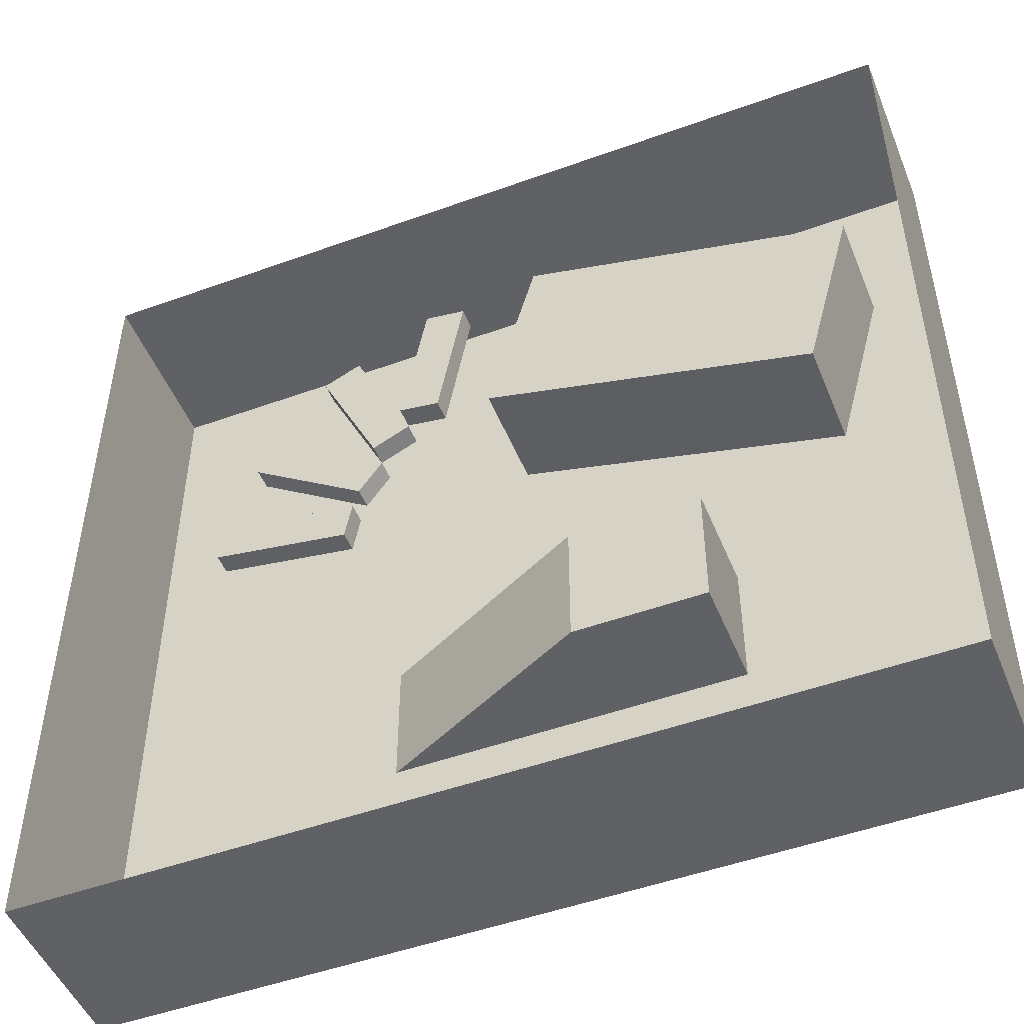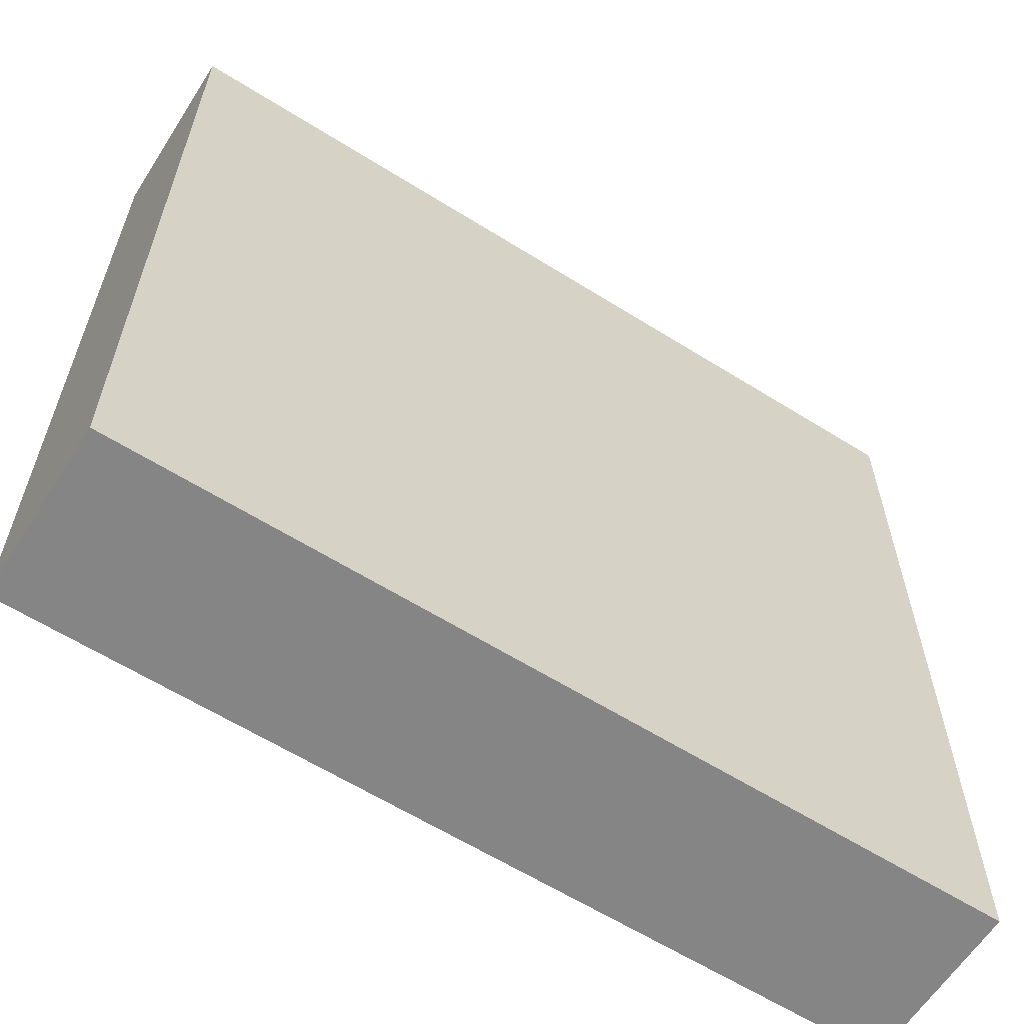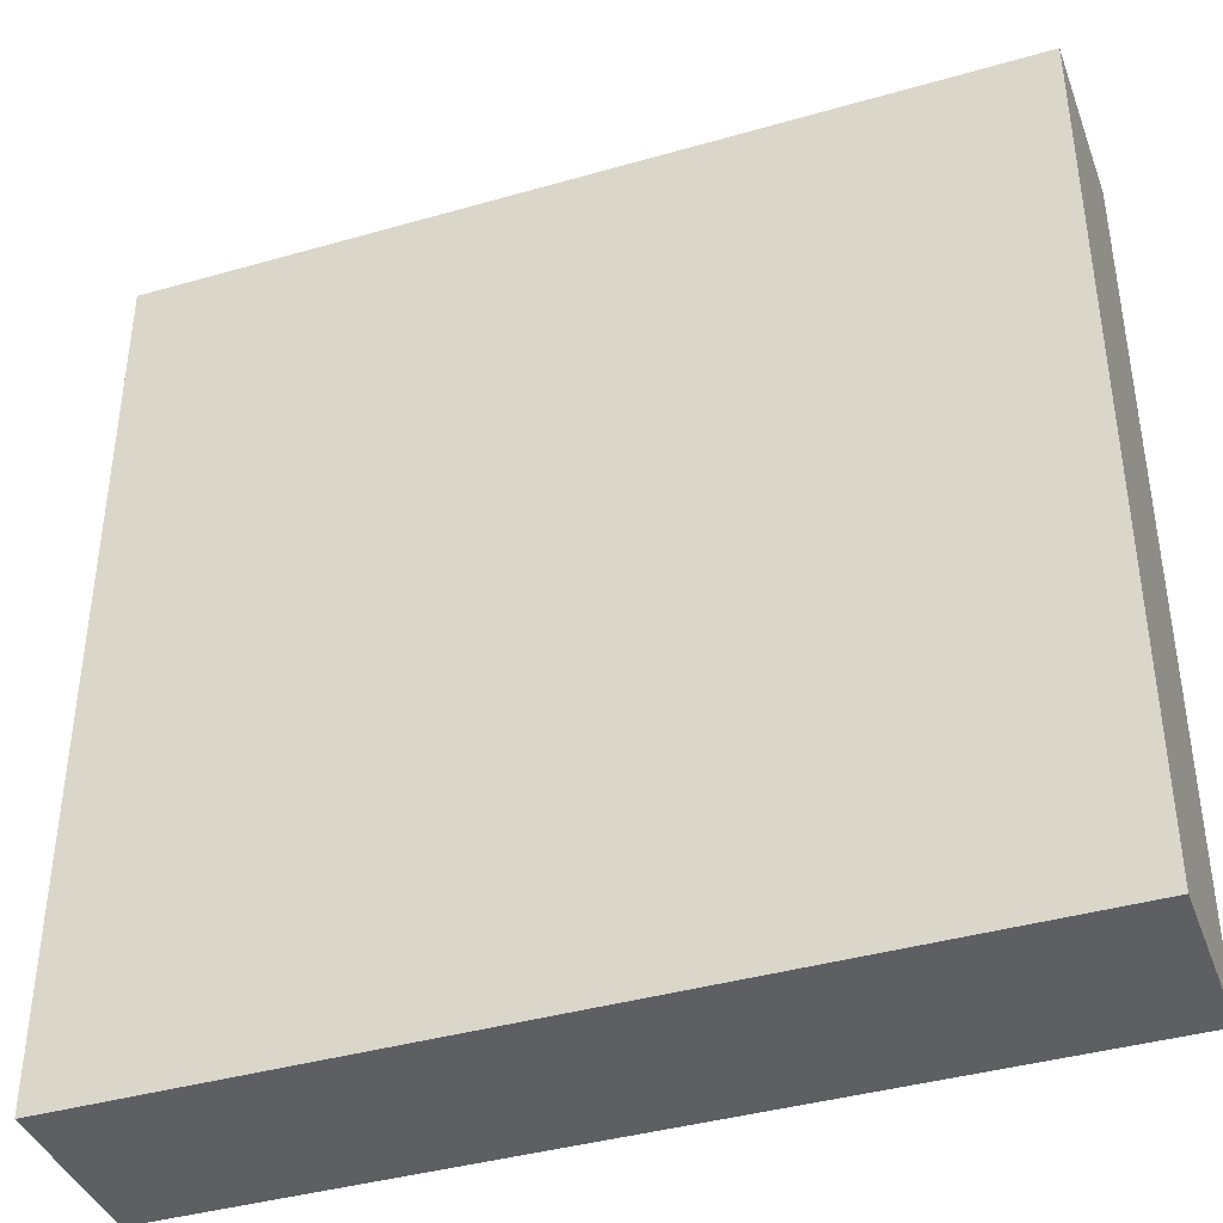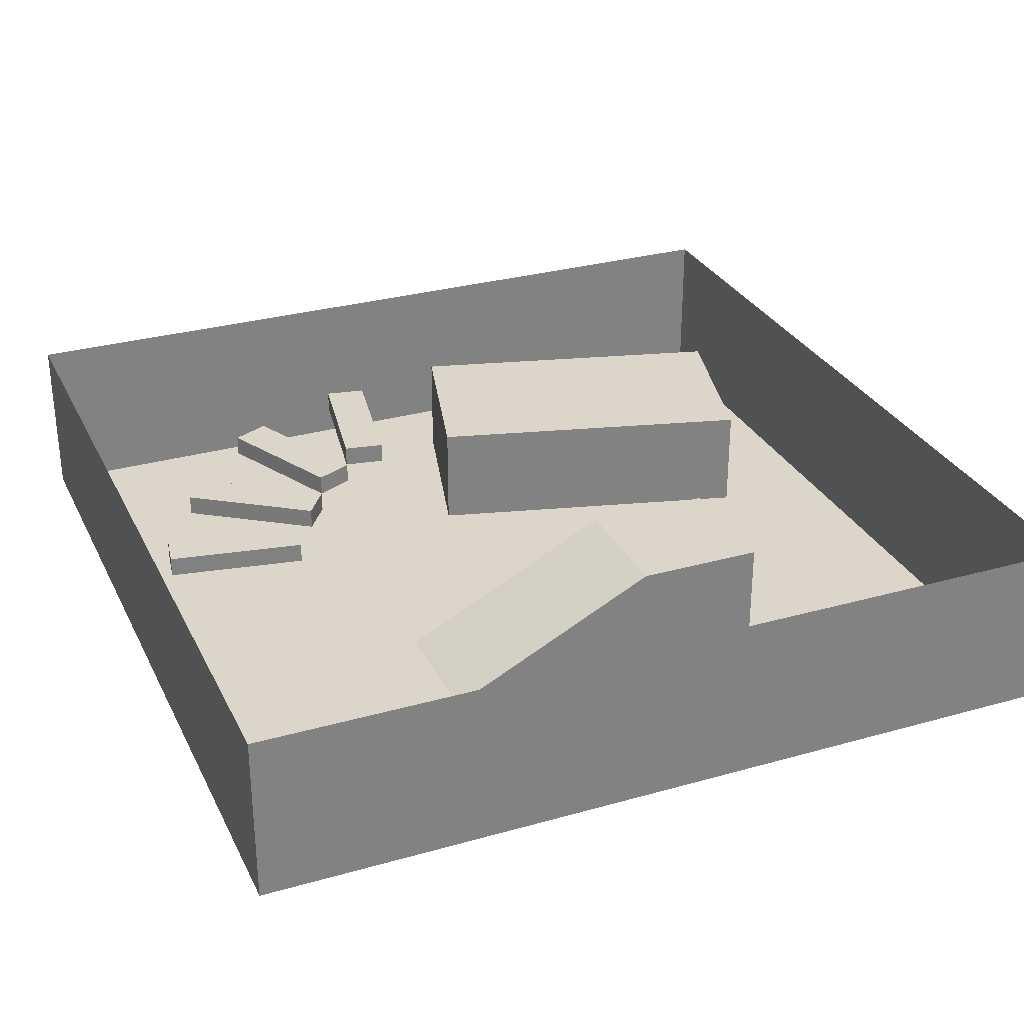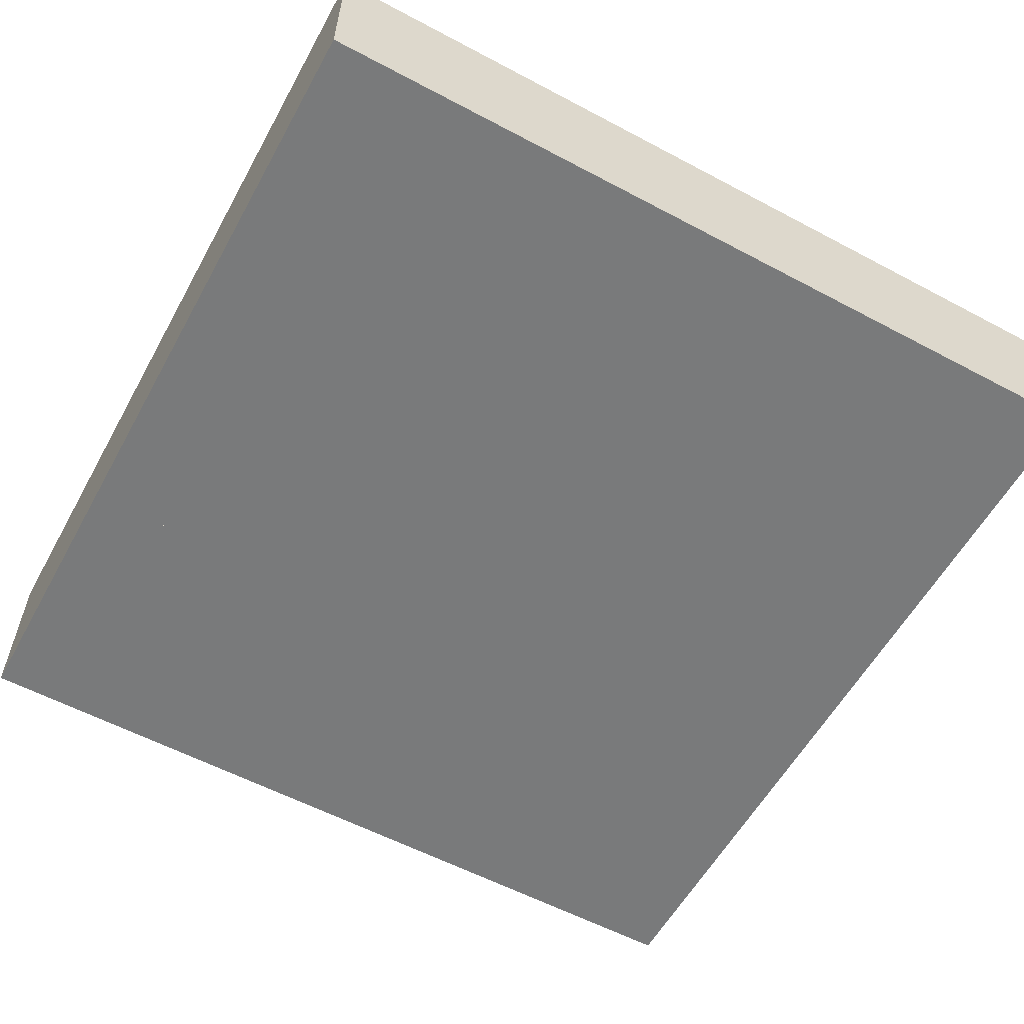
<metadata>
{"format":"obj","ext":"obj","renderer":"f3d","projection":"perspective","resolution":1024,"background":"white","views":[{"elev":-49.5,"azim":-158.2,"up":"+Z"},{"elev":-61.7,"azim":-32.5,"up":"+Z"},{"elev":-40.1,"azim":19.5,"up":"+Z"},{"elev":29.8,"azim":157.5,"up":"+Y"},{"elev":-58.0,"azim":151.2,"up":"+Y"}]}
</metadata>
<code>
o Plane
v -20 0 20
v 20 0 20
v -20 0 -20
v 20 0 -20
f 2 3 1
f 2 4 3
o Cube
v 9.927 0 5.907
v 9.927 1 5.907
v 16.82 0 7.122
v 16.82 1 7.122
v 9.58 0 7.877
v 9.58 1 7.877
v 16.47 0 9.092
v 16.47 1 9.092
f 6 7 5
f 8 11 7
f 12 9 11
f 10 5 9
f 11 5 7
f 8 10 12
f 6 8 7
f 8 12 11
f 12 10 9
f 10 6 5
f 11 9 5
f 8 6 10
o Plane.001
v 20 0 20
v 20 8 20
v 20 0 -20
v 20 8 -20
f 14 15 13
f 14 16 15
o Plane.002
v -20 4e-06 20
v -20 8 20
v 20 -4e-06 20
v 20 8 20
f 18 19 17
f 18 20 19
o Plane.003
v -20 0 -20
v -20 8 -20
v -20 0 20
v -20 8 20
f 22 23 21
f 22 24 23
o Plane.004
v 20 -4e-06 -20
v 20 8 -20
v -20 4e-06 -20
v -20 8 -20
f 26 27 25
f 26 28 27
o Cube.001_Cube.003
v -17 0 12
v -17 5 12
v -14.67 0 3.307
v -14.67 5 3.307
v -1.545 0 16.14
v -1.545 5 16.14
v 0.7842 0 7.448
v 0.7842 5 7.448
f 30 31 29
f 32 35 31
f 36 33 35
f 34 29 33
f 35 29 31
f 32 34 36
f 30 32 31
f 32 36 35
f 36 34 33
f 34 30 29
f 35 33 29
f 32 30 34
o Cube.002_Cube.004
v -9 0 -4
v -9 5 -4
v -9 0 -10
v -9 5 -10
v -3 0 -4
v -3 5 -4
v -3 0 -10
v -3 5 -10
f 38 39 37
f 40 43 39
f 44 41 43
f 42 37 41
f 43 37 39
f 40 42 44
f 38 40 39
f 40 44 43
f 44 42 41
f 42 38 37
f 43 41 37
f 40 38 42
o Cube.003_Cube.005
v -3 0 -4
v -3 5 -4
v -3 0 -10
v -3 5 -10
v 7 0 -4
v 7 0 -10
f 46 47 45
f 46 45 49
f 47 48 50
f 46 50 48
f 50 45 47
f 46 48 47
f 46 49 50
f 50 49 45
o Cube.004_Cube.006
v 8.78 1 7.545
v 8.78 2 7.545
v 14.51 1 11.56
v 14.51 2 11.56
v 7.633 1 9.184
v 7.633 2 9.184
v 13.37 1 13.2
v 13.37 2 13.2
f 52 53 51
f 54 57 53
f 58 55 57
f 56 51 55
f 57 51 53
f 54 56 58
f 52 54 53
f 54 58 57
f 58 56 55
f 56 52 51
f 57 55 51
f 54 52 56
o Cube.005_Cube.007
v 7.633 2 9.184
v 7.633 3 9.184
v 10.59 2 15.53
v 10.59 3 15.53
v 5.82 2 10.03
v 5.82 3 10.03
v 8.778 2 16.37
v 8.778 3 16.37
f 60 61 59
f 62 65 61
f 66 63 65
f 64 59 63
f 65 59 61
f 62 64 66
f 60 62 61
f 62 66 65
f 66 64 63
f 64 60 59
f 65 63 59
f 62 60 64
o Cube.006_Cube.009
v 5.826 3 10.1
v 5.826 4 10.1
v 4.61 3 16.99
v 4.61 4 16.99
v 3.856 3 9.751
v 3.856 4 9.751
v 2.641 3 16.64
v 2.641 4 16.64
f 68 69 67
f 70 73 69
f 74 71 73
f 72 67 71
f 73 67 69
f 70 72 74
f 68 70 69
f 70 74 73
f 74 72 71
f 72 68 67
f 73 71 67
f 70 68 72

</code>
